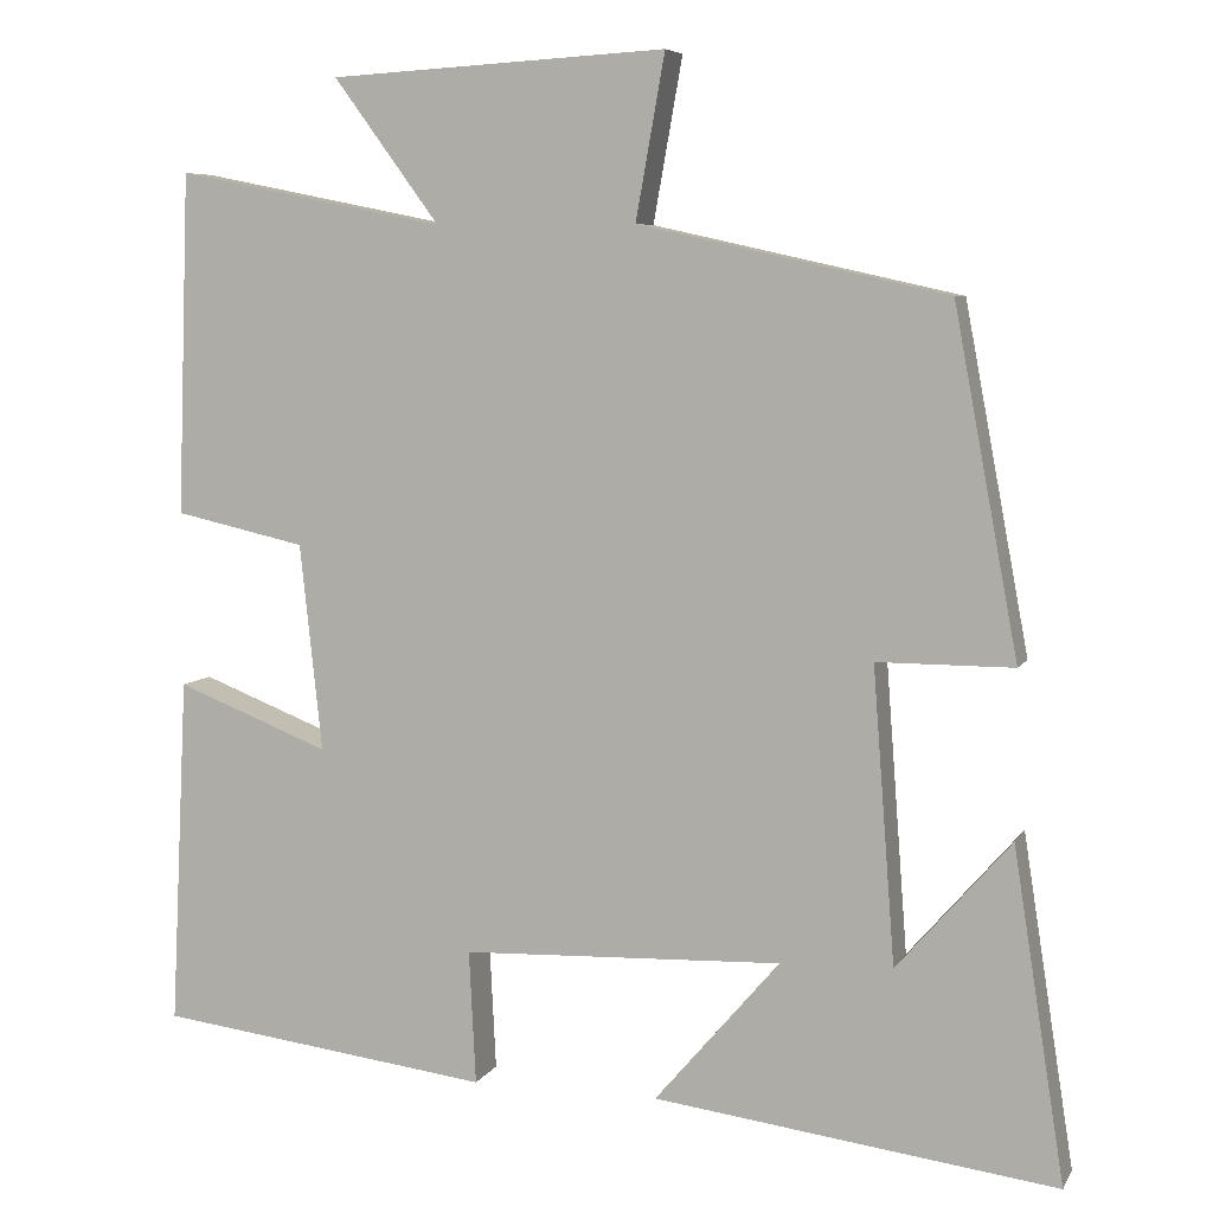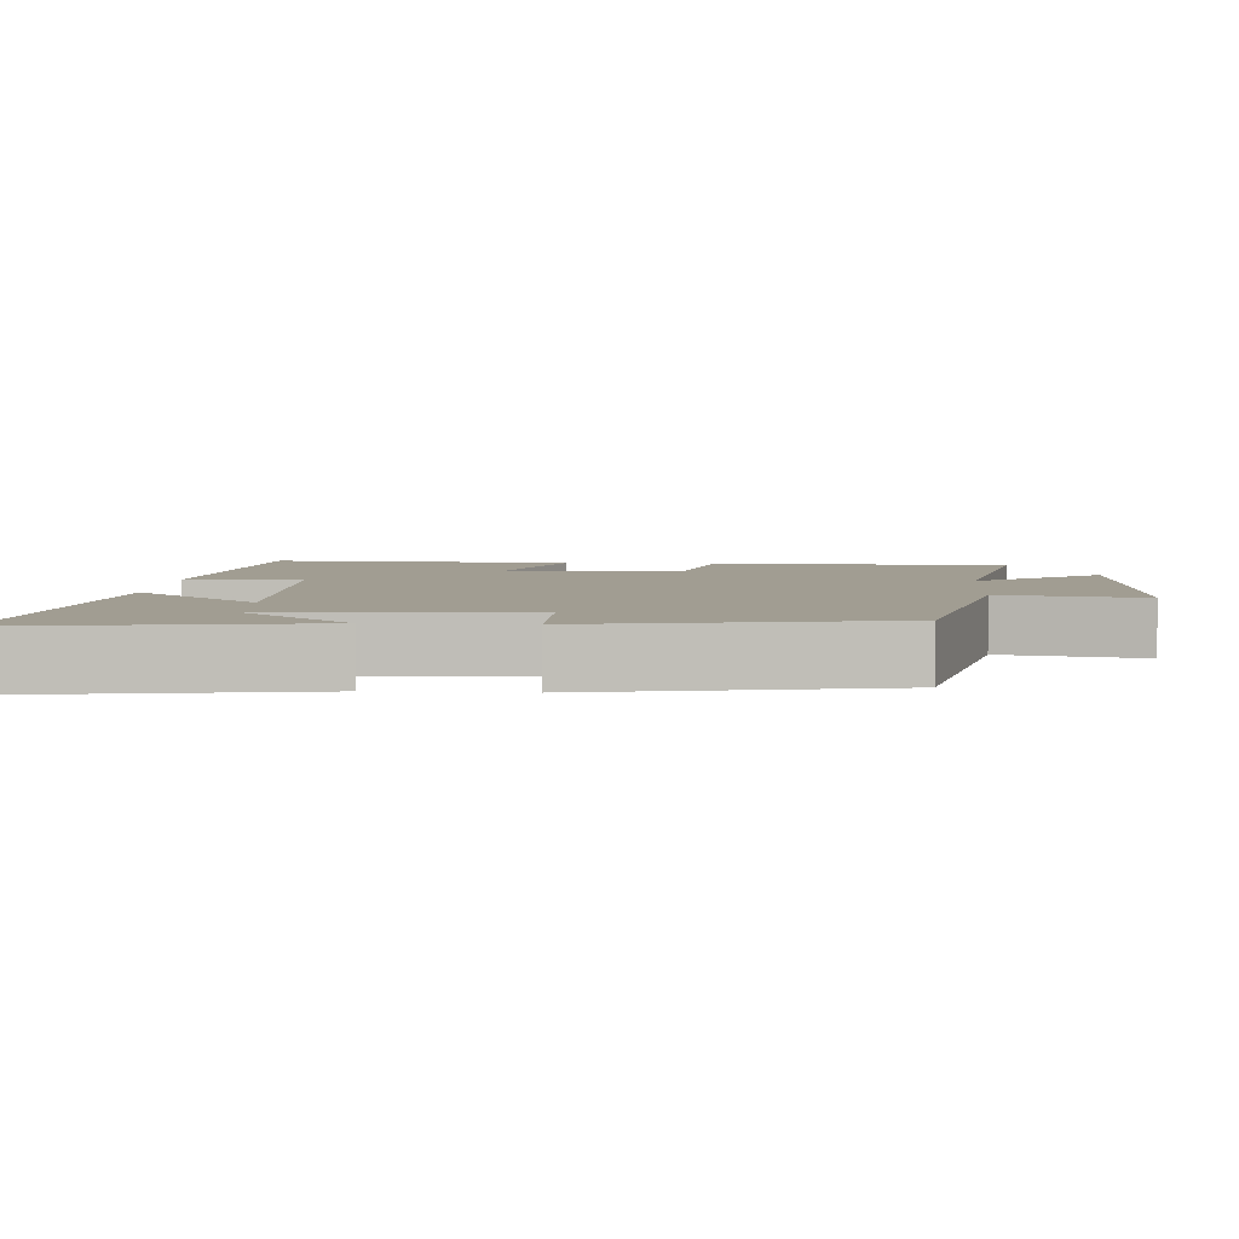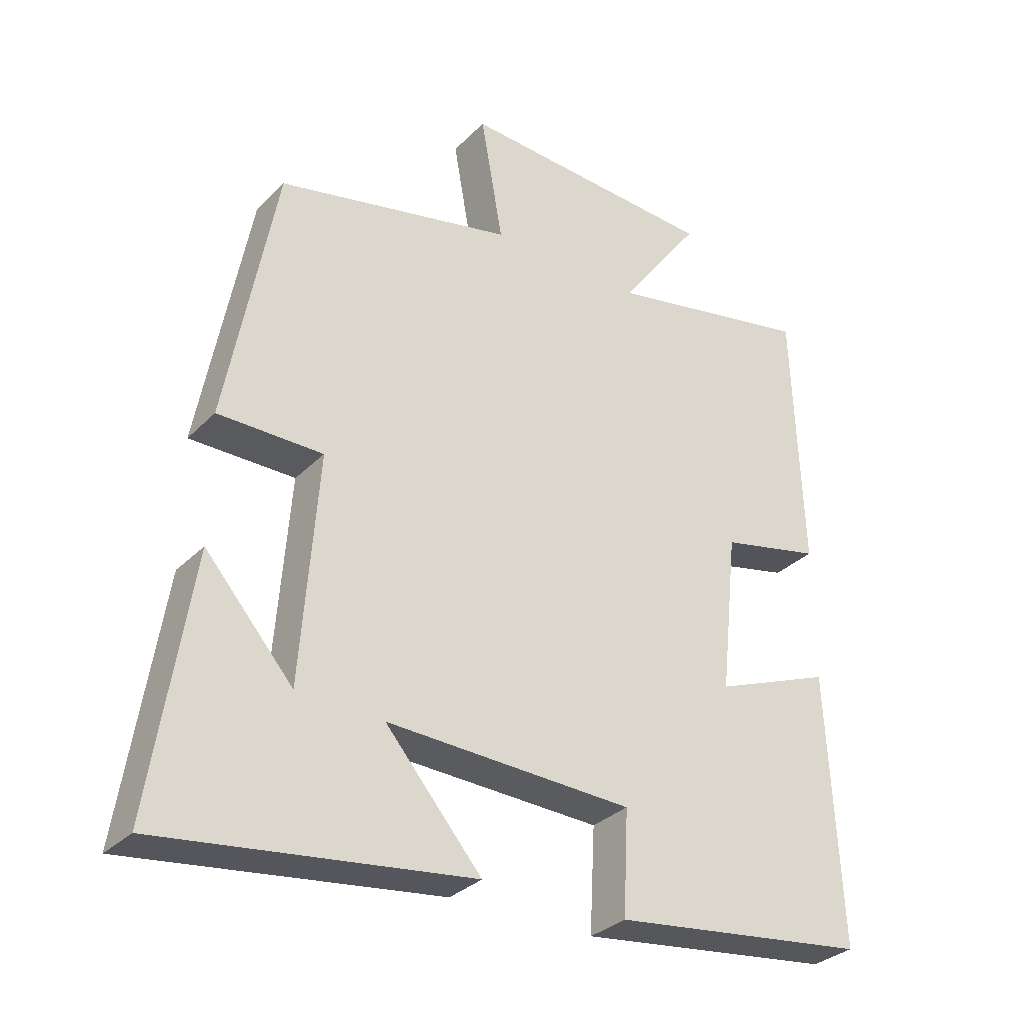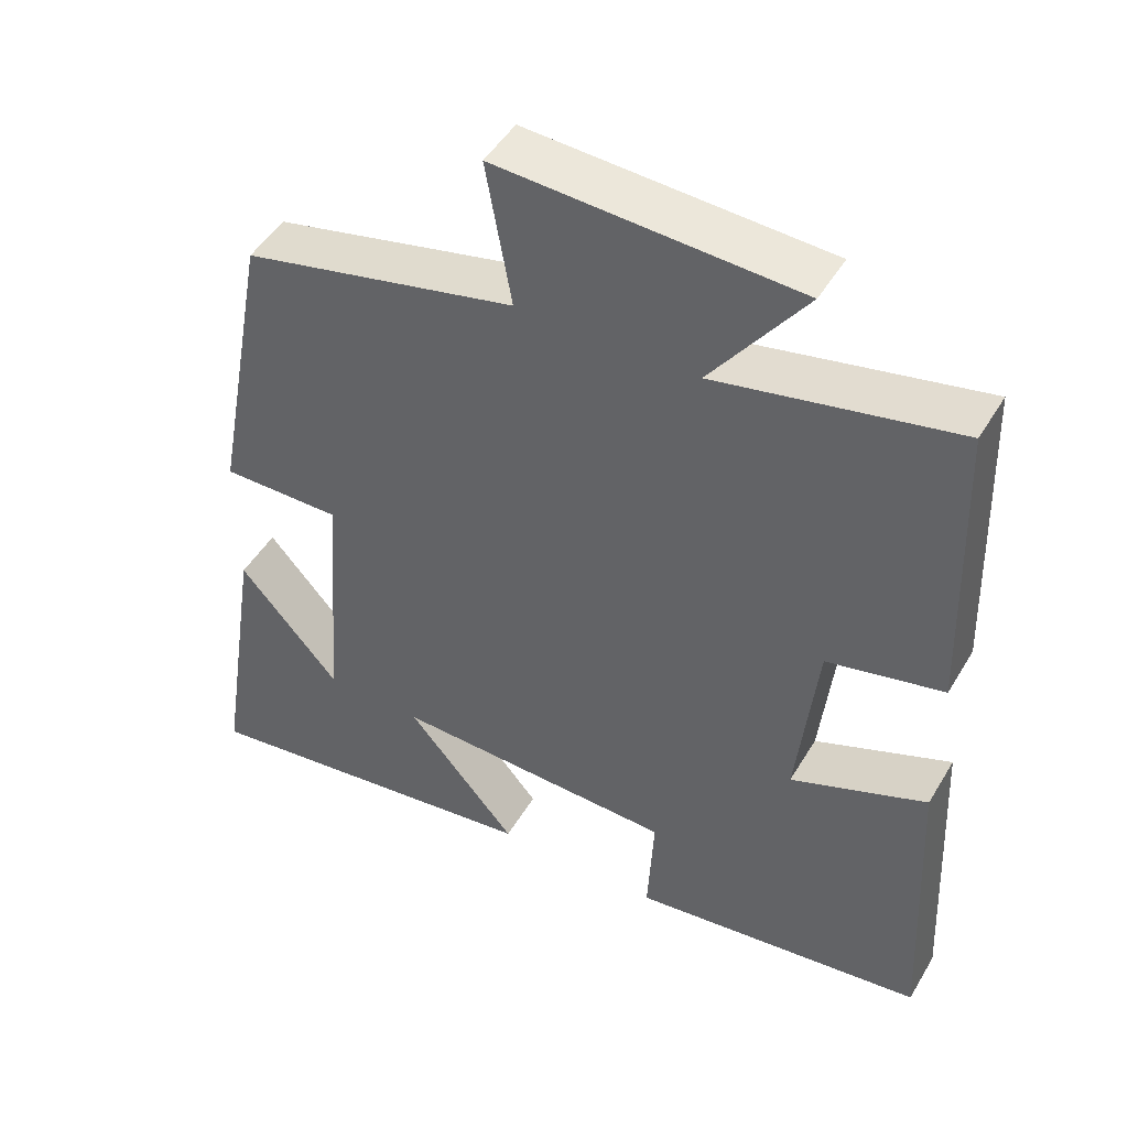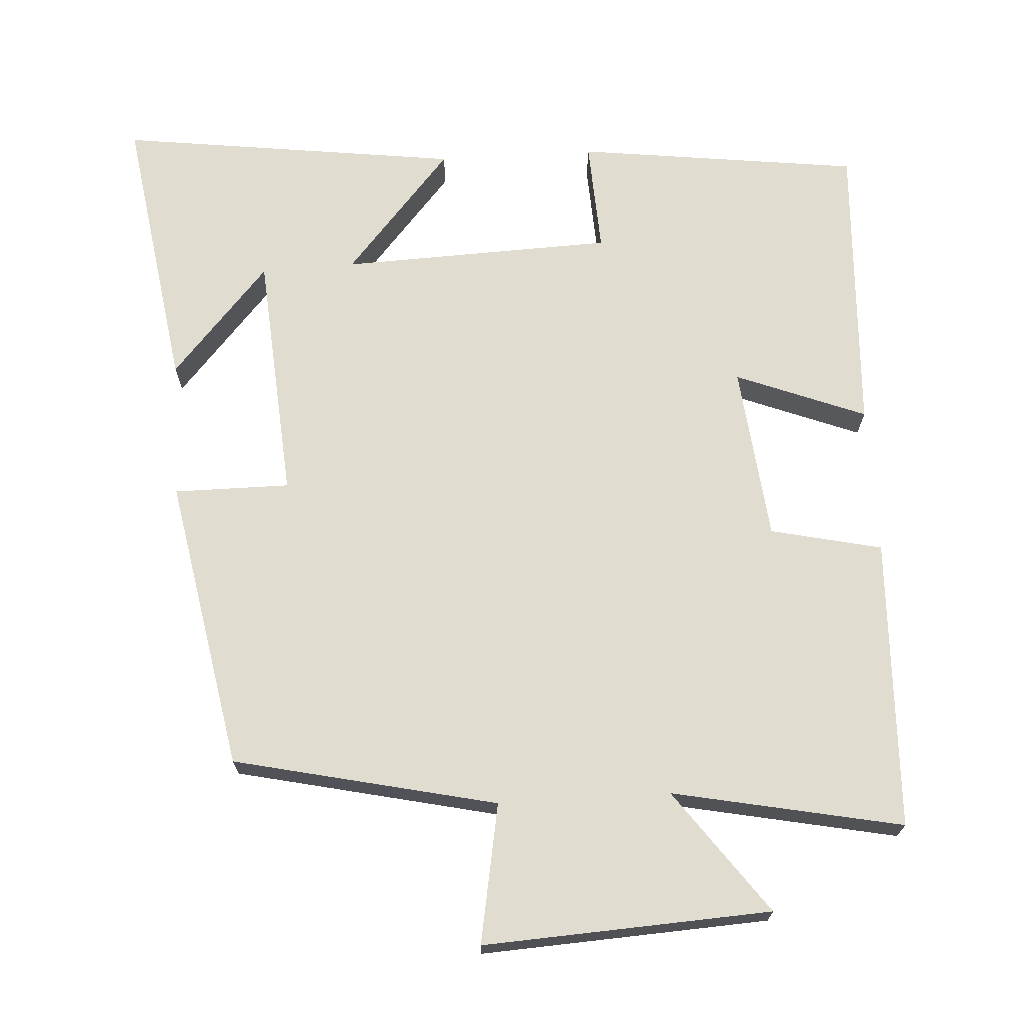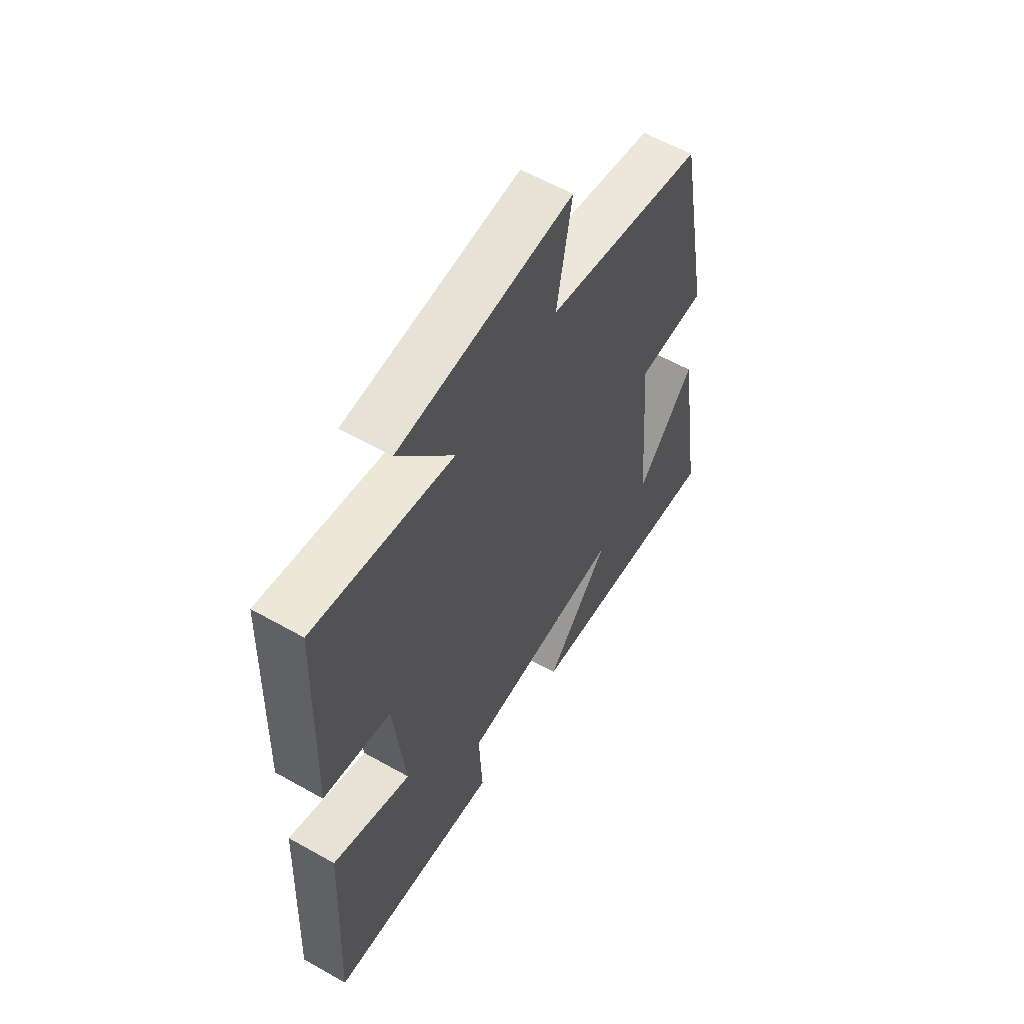
<metadata>
{"format":"obj","ext":"obj","renderer":"f3d","projection":"perspective","resolution":1024,"background":"white","views":[{"elev":6.5,"azim":-162.5,"up":"+Z"},{"elev":4.8,"azim":-86.2,"up":"+Y"},{"elev":-31.6,"azim":-36.0,"up":"+Z"},{"elev":47.7,"azim":29.5,"up":"+Z"},{"elev":69.6,"azim":-3.4,"up":"+Y"},{"elev":59.2,"azim":120.2,"up":"+Z"}]}
</metadata>
<code>
v 0.486 0.07 0.563
v 0.5 0.07 0.163
v 0.347 0.07 0.129
v 0.321 0.07 -0.113
v 0.5 0.07 -0.043
v 0.52 0.07 -0.451
v 0.13 0.07 -0.5
v 0.138 0.07 -0.344
v -0.236 0.07 -0.33
v -0.09 0.07 -0.5
v -0.56 0.07 -0.561
v -0.5 0.07 -0.174
v -0.367 0.07 -0.326
v -0.341 0.07 0.018
v -0.5 0.07 0.018
v -0.425 0.07 0.42
v -0.065 0.07 0.5
v -0.099 0.07 0.691
v 0.295 0.07 0.669
v 0.171 0.07 0.5
v 0.486 0 0.563
v 0.5 0 0.163
v 0.347 0 0.129
v 0.321 0 -0.113
v 0.5 0 -0.043
v 0.52 0 -0.451
v 0.13 0 -0.5
v 0.138 0 -0.344
v -0.236 0 -0.33
v -0.09 0 -0.5
v -0.56 0 -0.561
v -0.5 0 -0.174
v -0.367 0 -0.326
v -0.341 0 0.018
v -0.5 0 0.018
v -0.425 0 0.42
v -0.065 0 0.5
v -0.099 0 0.691
v 0.295 0 0.669
v 0.171 0 0.5
f 17 18 19 20
f 16 17 20
f 15 16 20
f 14 15 20
f 13 14 20 1
f 11 12 13
f 9 10 11 13
f 9 13 1
f 8 9 1
f 6 7 8
f 5 6 8
f 4 5 8
f 3 4 8
f 3 8 1
f 1 2 3
f 40 39 38 37
f 40 37 36
f 40 36 35
f 40 35 34
f 21 40 34 33
f 33 32 31
f 33 31 30 29
f 21 33 29
f 21 29 28
f 28 27 26
f 28 26 25
f 28 25 24
f 28 24 23
f 21 28 23
f 23 22 21
f 1 21 22 2
f 2 22 23 3
f 3 23 24 4
f 4 24 25 5
f 5 25 26 6
f 6 26 27 7
f 7 27 28 8
f 8 28 29 9
f 9 29 30 10
f 10 30 31 11
f 11 31 32 12
f 12 32 33 13
f 13 33 34 14
f 14 34 35 15
f 15 35 36 16
f 16 36 37 17
f 17 37 38 18
f 18 38 39 19
f 19 39 40 20
f 20 40 21 1

</code>
